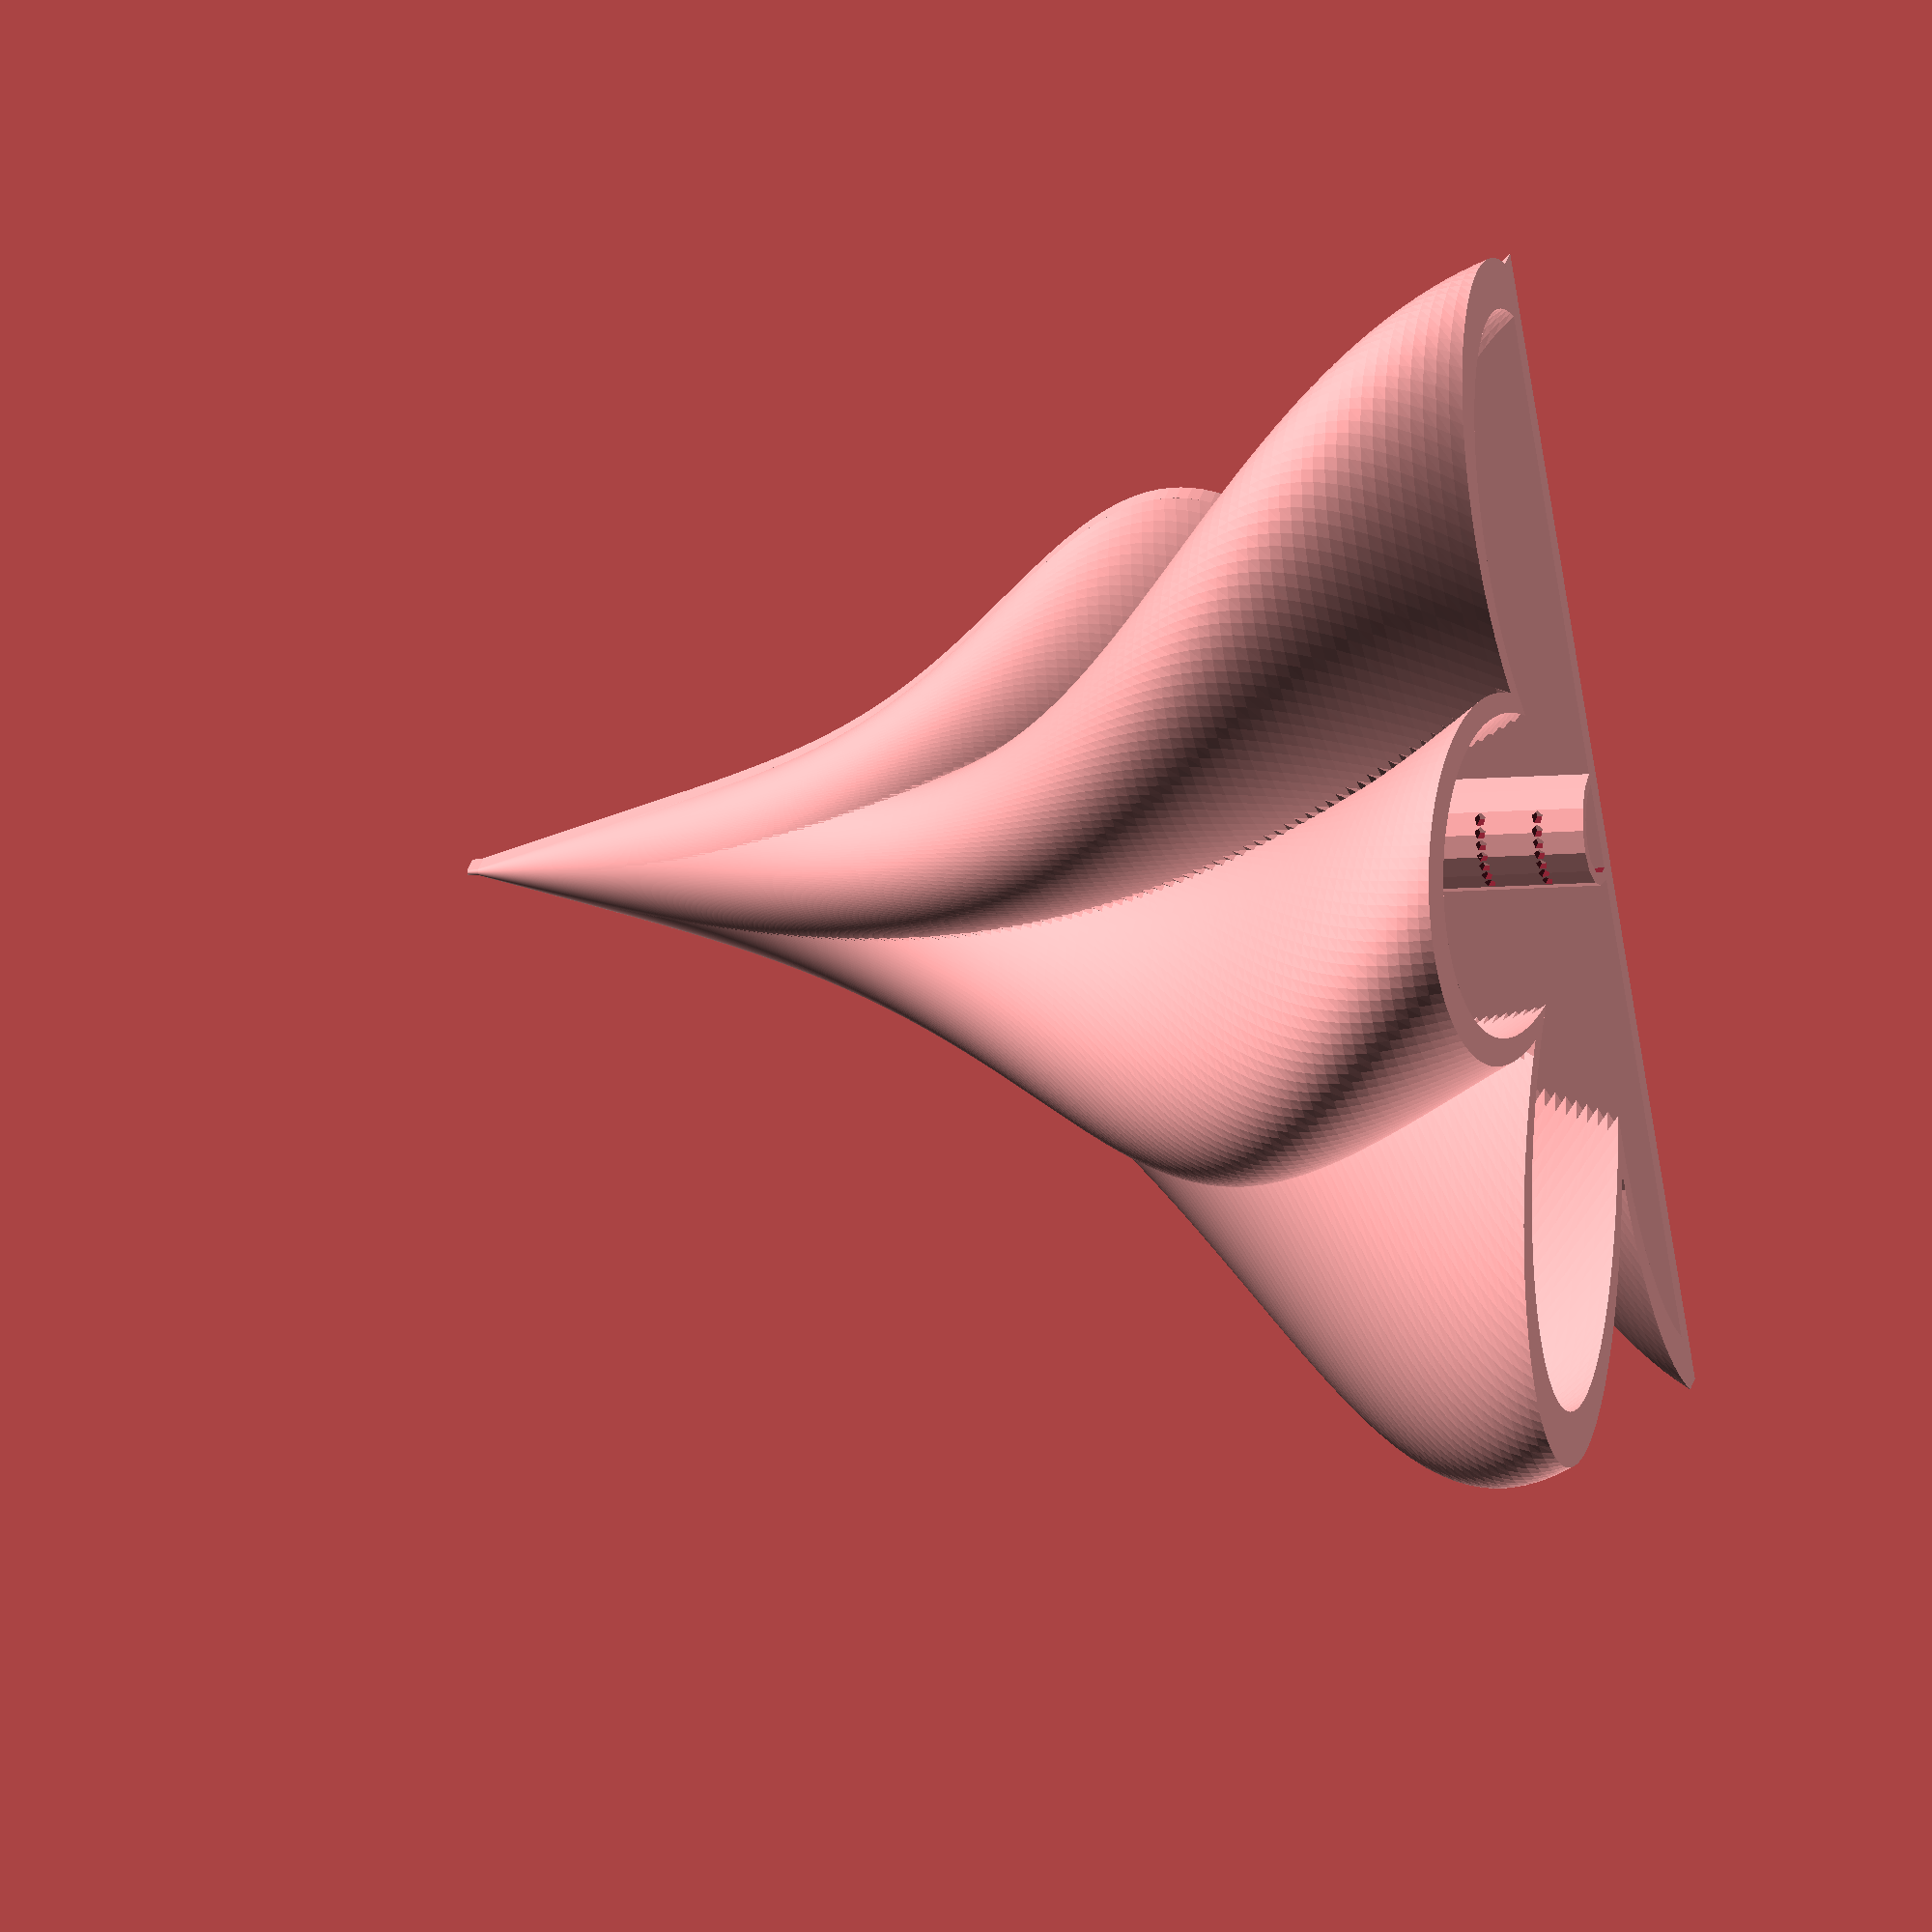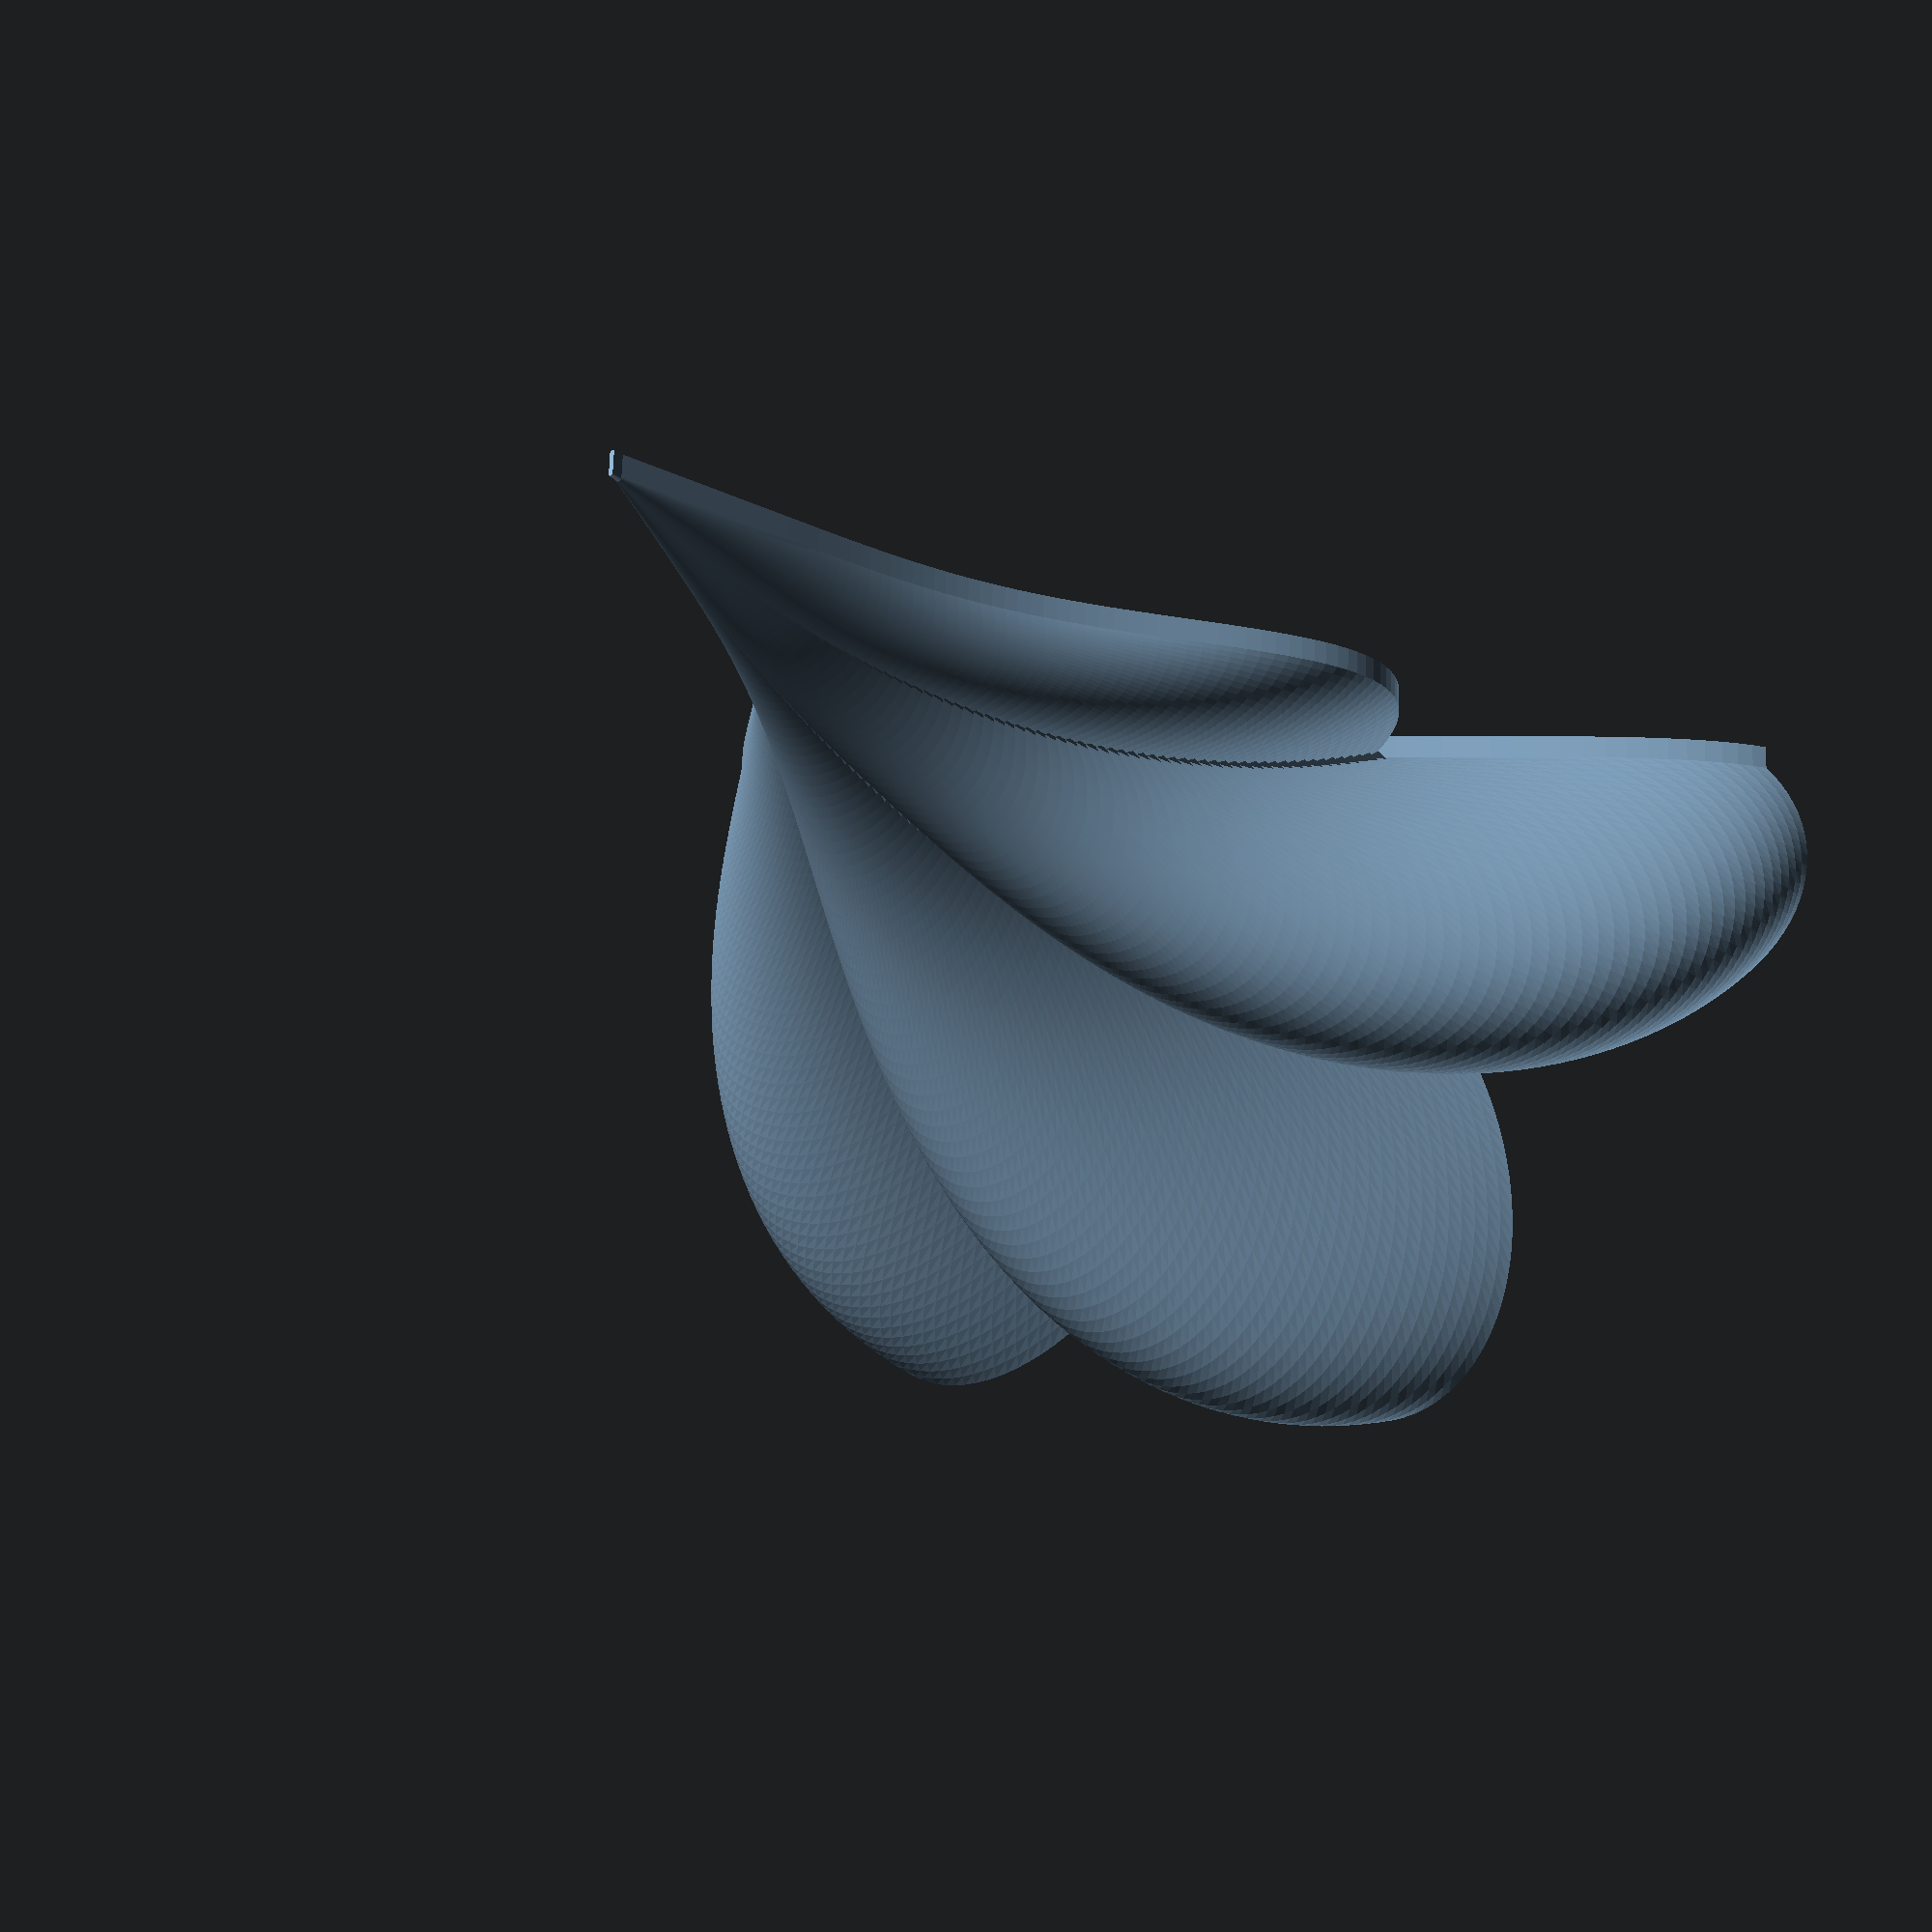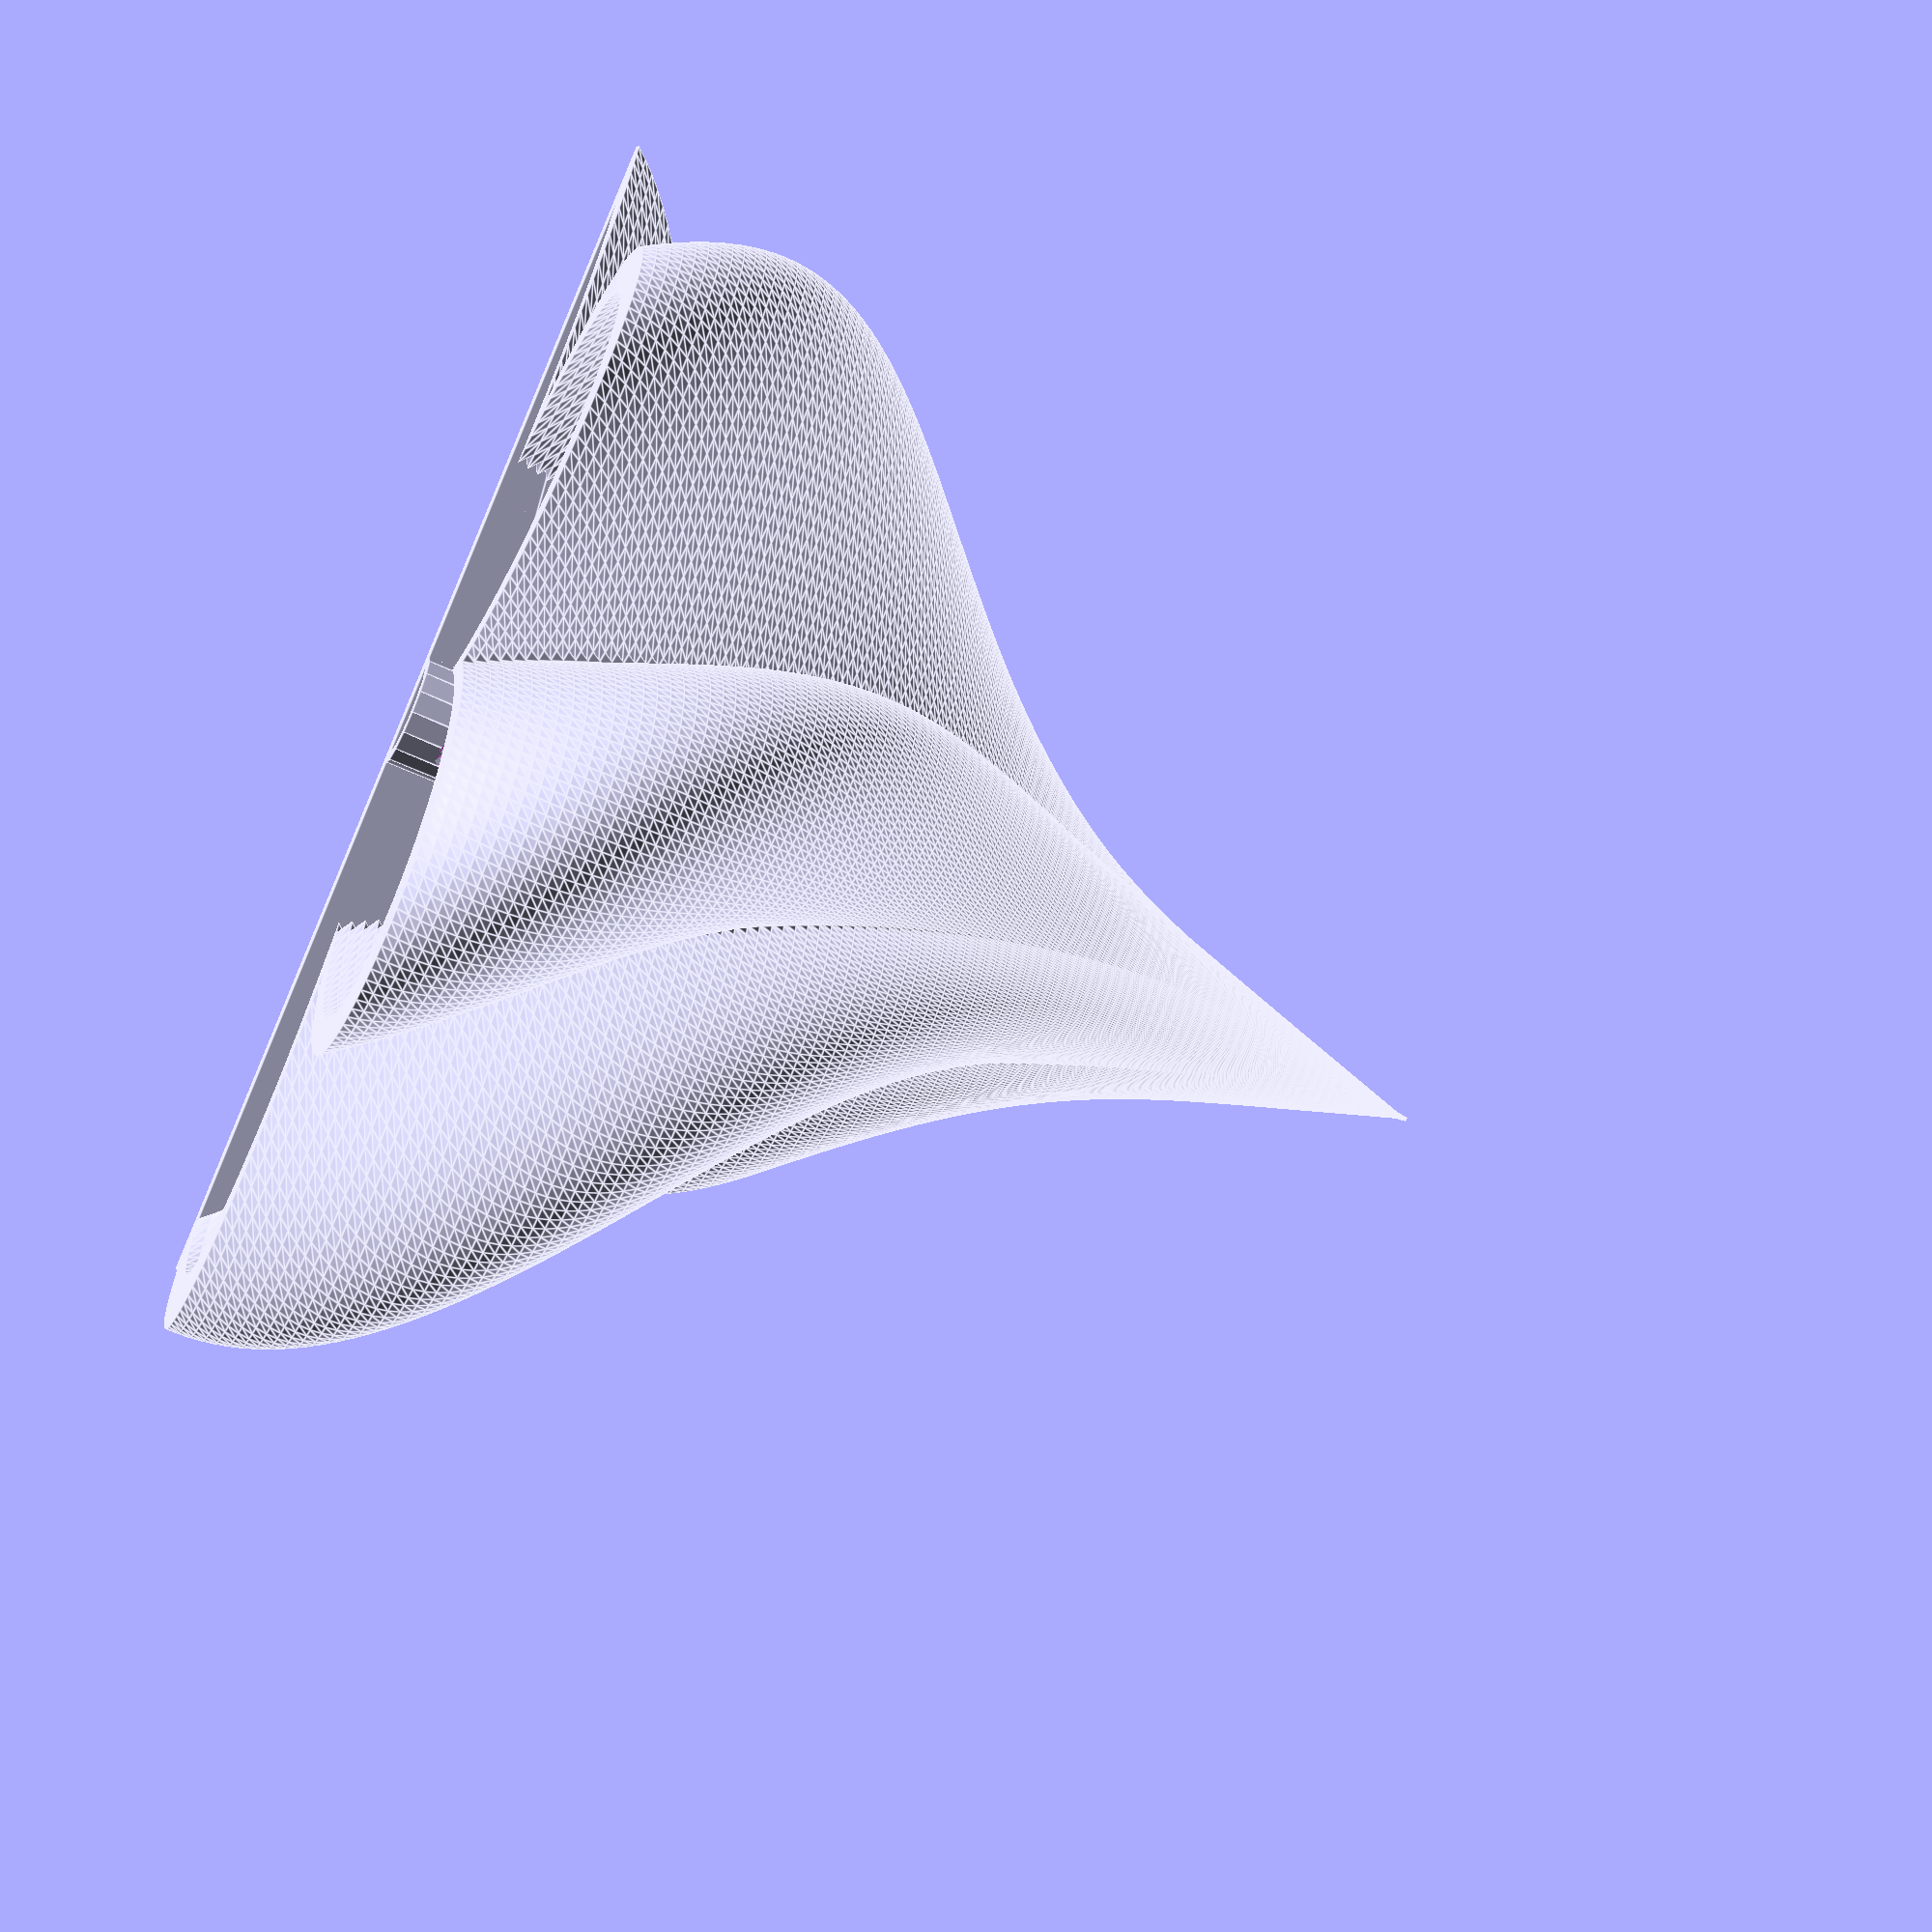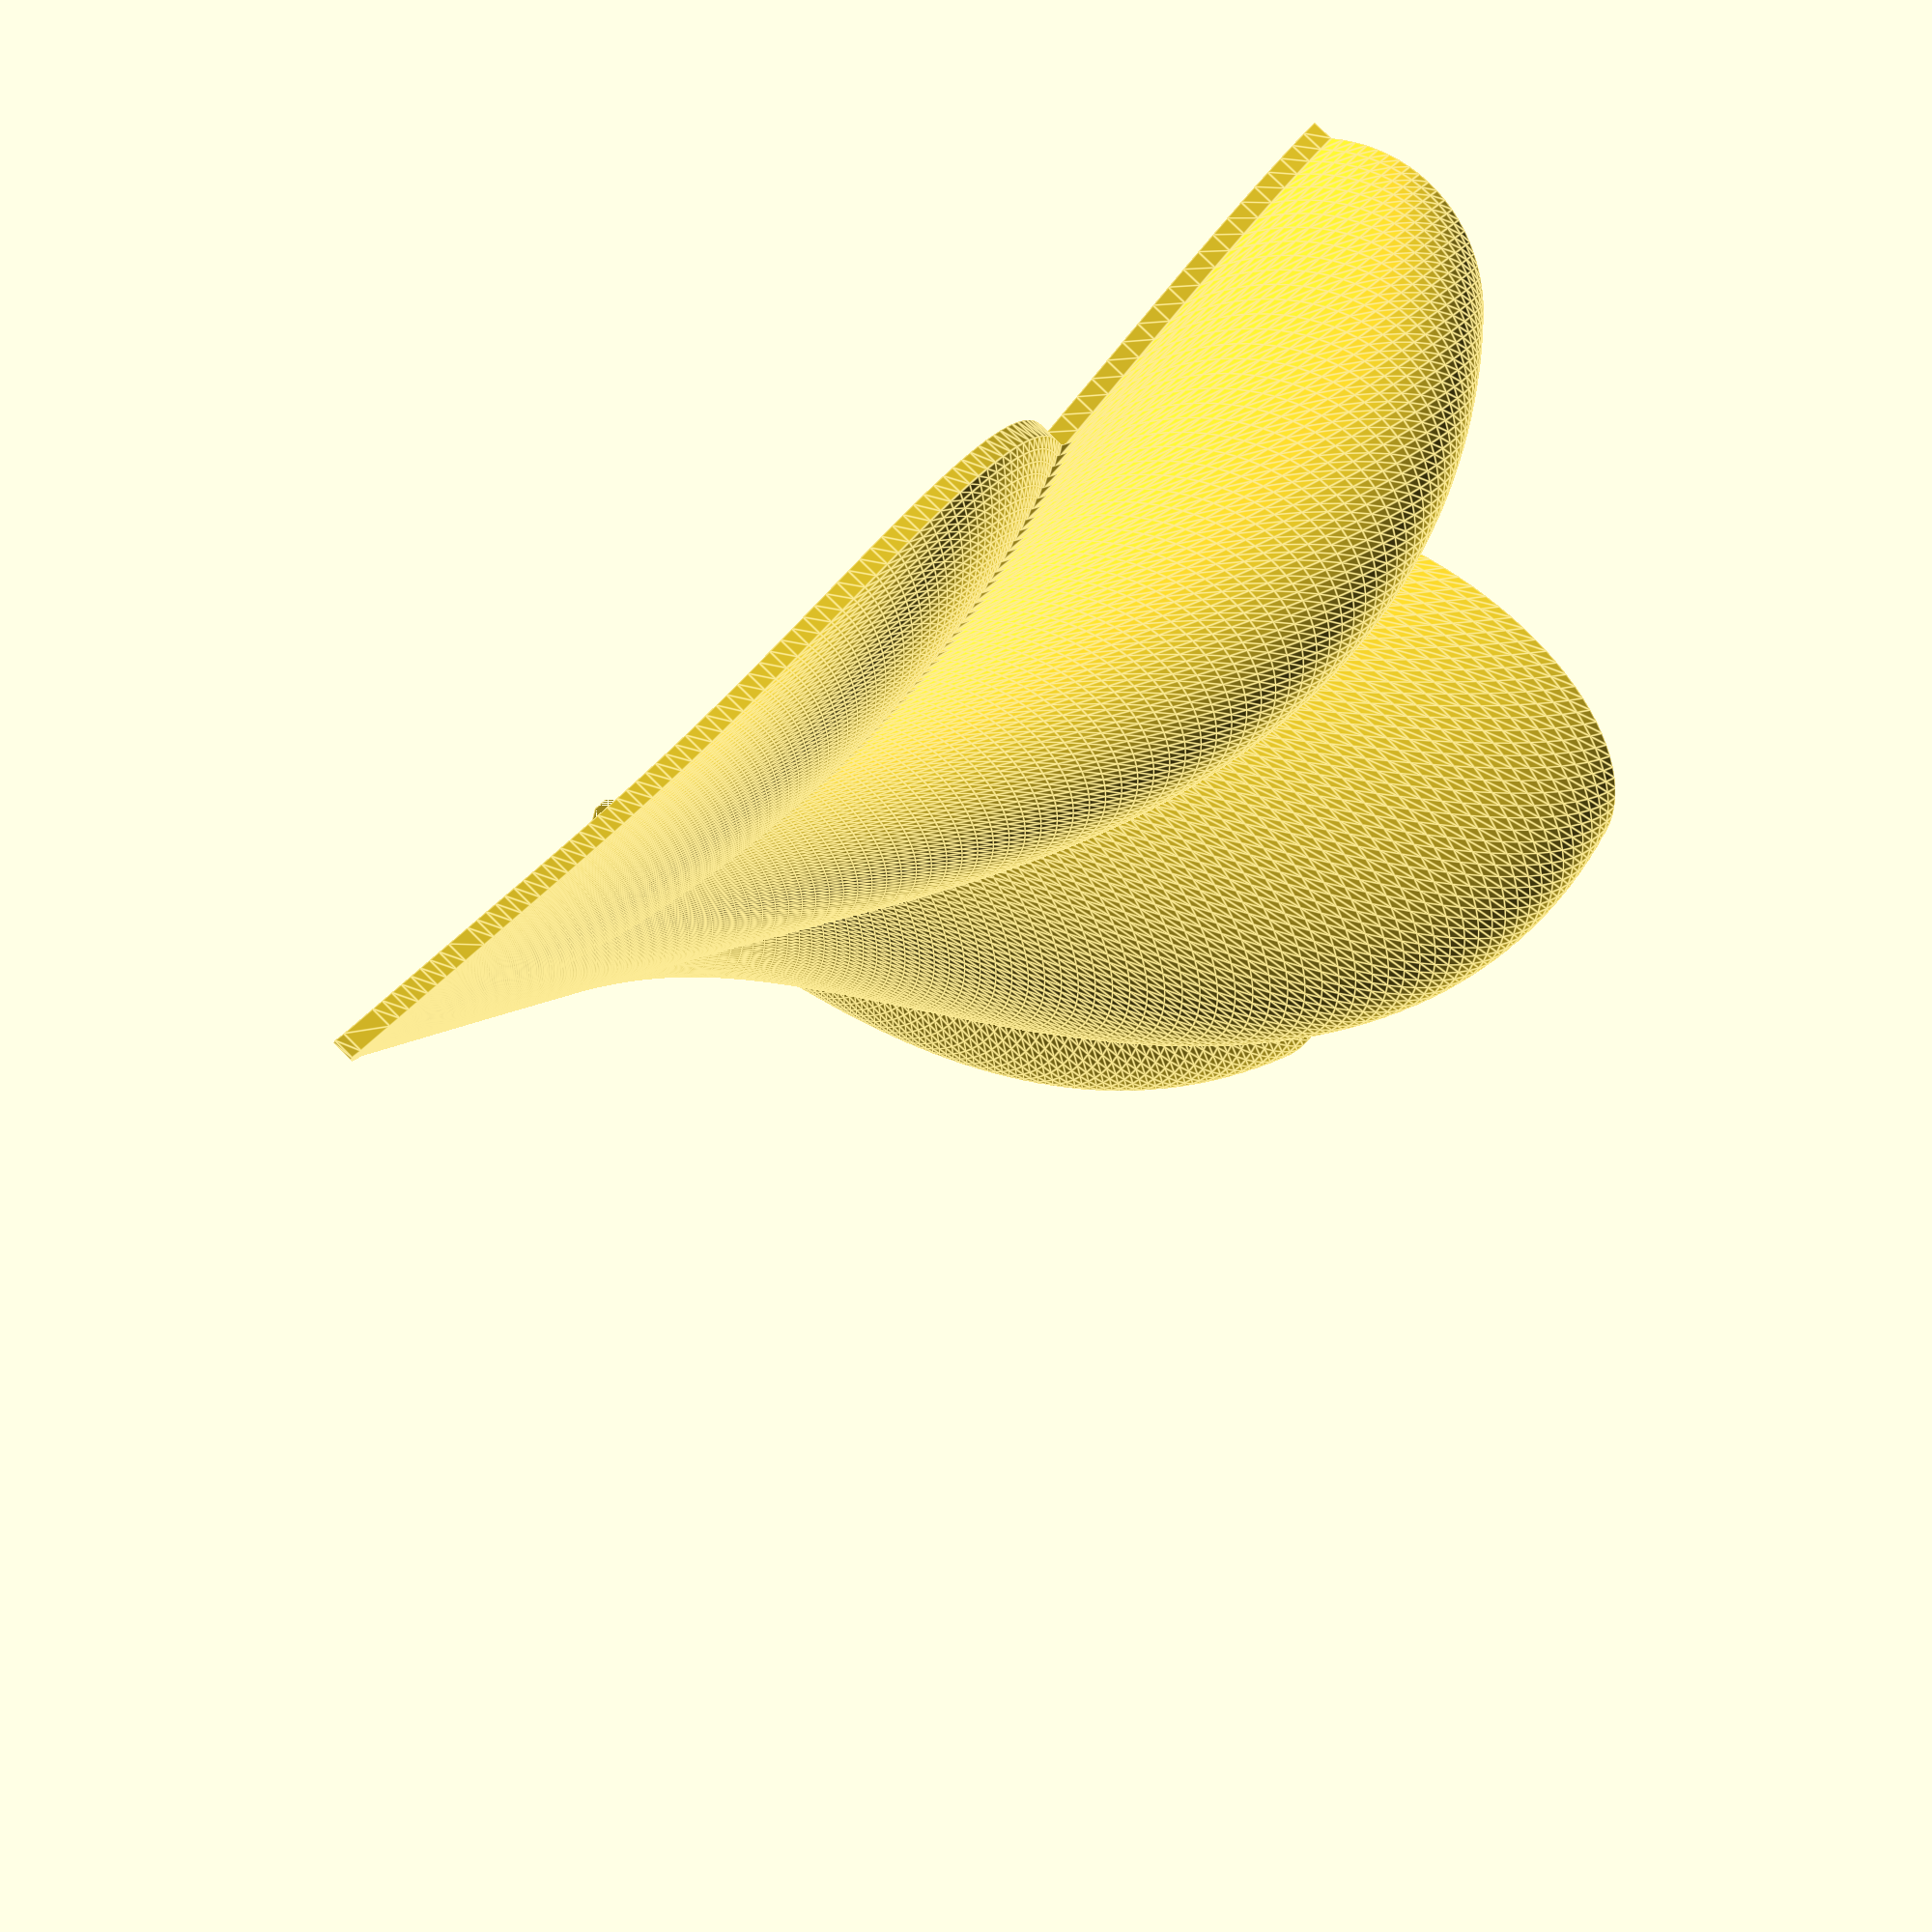
<openscad>
/*
    Parametric Planter by Daniel Feldman
    dfeldman.mn@gmail.com
    github.com/dfeldman/functional_forms
    Pull requests welcome!

    Inspired by:
    Vase-wave generator/customizer, Fernando Jerez 2017

    License: CC-NC (Non commercial)
*/


// ------- These variables are great for changing the shape of the object
// How far to rotate the twist at the beginning in degrees
phase          = 30;     // Recommended values 0 - 360

// Radius multiplier
radius         =  40;    // Recommended values 5 - 100

// How fast for the curve to expand (going from bottom to top)
sharpness      =  5;    // Recommended values .1 - 10

// How fast to taper the inside of the object
taper          =  .3;  // Recommended values 0 - 1

amp            = 0.75;

// Number of ripples
ripples        =  3;    // Recommended values 0 - 10

// Twisting factor
twist          =  1;   // Recommended values 0 - 3

// Distance from the inner to the outer wall of the object at its thickest point
wall_thickness =  5;     // Recommended values 1 - 5

// Distance from the inner to the outer wall of the back at its thickest point
back_thickness =  5;     // Recommended values 1 - 5

// ------- These variables should probably not be changed
// The size of the sharp point on the bottom of the object
epsilon        =  .1;

// Number of z steps
height         =  100; 

// Size of each z step -- increase for faster rendering
z_step           =  1; 

// Size of each r step -- increase for faster rendering
r_step           =  1; 

// Always set to 360
sides          =  180;

// Distance from the outer bottom to the inner bottom of the object
// Even though it doesn't seem like the two bottoms would intersect because the inner
// wall has 0 radius at the bottom, it can meet in a degenerate
// point which causes rendering problems. 
floor_height   =  20;

// ------- Parameters for the drainage tube
tube_radius       =  5;
tube_thickness    =  1;
tube_floor_height =  35;
tube_hole_spacing =  5;
tube_hole_count   =  3;
tube_hole_radius  =  .5;
tube_hole_depth   =  5;

// This function defines the radius of the object at each z-step and angle
function wall(z, angle) = let(
                zrad  = pow(sin(z), sharpness) * radius,
                cone  = taper * z,
                wave  = abs(cos(angle*ripples+phase))
)
zrad * wave * amp + cone;

function int_pt(z, s) = let(
//    assert(z >= 0),
//    assert(z < height),
//    assert(s >= 0),
//    assert(s <= sides)
    )
    z*(sides+1)+s;

function ext_pt(z, s) = let(
//    assert(z >= 0),
//    assert(z < height),
//    assert(s >= 0),
//    assert(s <= sides)
    )
    height*(sides+1) + z*(sides+1)+s;

module vase_shape() {
    
    vase_shape_exterior_points = [
        for(z = [0:z_step:height-1])
            for(i = [0:sides])
                let(
                    r     =  max(epsilon*2, wall(z, i + twist * z)), 
                    px   = r * cos(i),
                    py   = r * sin(i)
                )
                [px, py, z] 
    ];
            z=echo(len([0:height]));
         x=echo(len(vase_shape_exterior_points));
            
    vase_shape_interior_points =[
        // Interior wall -- points go bottom to top
        for(z = [0:z_step:height-1])
            for(i = [0:sides])
                let(
                  //  zp = height - z,
                    r     =  max(epsilon, 
                                (i > 180) ? 0 : wall(z, i + twist * z) - back_thickness), 
                    px   = r * cos(i),
                    py   = r * sin(i)
                )
                [px, py, z] 
    ];
            
    y=echo(len(vase_shape_interior_points));
    row = height * sides-1;
            
    faces = concat(
        // Top left triangle of every ring (both inside and outside walls)
        [
            for(z = [floor_height:z_step:height-2]) 
                for(s = [0:r_step:sides - 1])
                    let(
                        f1 = int_pt(z, s), //s + sides*z,
                        f2 = int_pt(z+1, s), //s + sides*(z+1),
                        f3 = int_pt(z+1, s+1) // ((s+1) % sides) + sides*(z+1)
                    )
                    [f3,f2,f1]
        ],

        // Bottom right triangle of every ring (both inside and outside walls)
        [
            for(z = [floor_height:z_step:height-2]) 
                for(s = [0:r_step:sides - 1])
                    let(
                        f1 = int_pt(z, s) , //s + sides*z,
                        f3 = int_pt(z+1, s+1), //((s+1) % sides) + sides*(z+1),
                        f4 = int_pt(z, s+1) //((s+1) % sides) + sides*z
                    )
                    [f1,f4,f3]
        ],
//        // Top left triangle of every ring (both inside and outside walls)
        [
            for(z = [0:z_step:height-2]) 
                for(s = [0:r_step:sides - 1])
                    let(
                        f1 = ext_pt(z, s) , // s + sides*z,
                        f2 = ext_pt(z+1, s), // s + sides*(z+1),
                        f3 = ext_pt(z+1, s+1) //((s+1) % sides) + sides*(z+1)
                    )
                    [f1,f2,f3]
        ],

        // Bottom right triangle of every ring (both inside and outside walls)
        [
            for(z = [0:z_step:height-2]) 
                for(s = [0:r_step:sides - 1])
                    let(
                        f1 = ext_pt(z, s), //s + sides*z,
                        f3 = ext_pt(z+1, s+1), //((s+1) % sides) + sides*(z+1),
                        f4 = ext_pt(z, s+1) //((s+1) % sides) + sides*z
                    )
                    [f3,f4,f1] 
        ],
//        // Interior floor of the object -- note polygon is opposite orientation -- degen
      [[ for(s = [sides:-1:0]) int_pt(floor_height, s)]],

     // Bottom of the object -- degen
        [[ for(s = [0:r_step:sides]) ext_pt(0, s)]]  ,
            

        [
           concat( 
                   [for(z=[height-1:-1:floor_height]) int_pt(z,sides)],
                   [for(z = [floor_height:height-1]) int_pt(z, 0)],
                   [for(z = [height-1:-1:0]) ext_pt(z,0)],
                   [for(z = [0:height-1]) ext_pt(z,sides)]
                       )
       ],
        // Top of object
        [
           concat([for(s = [0:sides])    int_pt(height-1,s) ],
                  [for(s = [sides:-1:0]) ext_pt(height-1,s) ]     ) 
       ]
    );
    
    //polyhedron (points=concat(vase_shape_interior_points, vase_shape_exterior_points), 
    //              faces = faces);
   back_faces = concat( 
       [
           concat( 
                   [for(z=[height-1:-1:0]) int_pt(z,0)],
                   [for(z = [0:height-1]) ext_pt(z,sides)]
                 )
       ],
       [
            for(z = [0:z_step:height-2]) 
                    let(
                        p1 = ext_pt(z, 0), //s + sides*z,
                        p2 = ext_pt(z, 1), //((s+1) % sides) + sides*(z+1),
                        p3 = ext_pt(z+1, 1), //((s+1) % sides) + sides*(z+1),
                        p4 = ext_pt(z, 1) //((s+1) % sides) + sides*z
                    )
                    [p1,p2,p3,p4] 
        ]
   ); 
    pts=concat(vase_shape_interior_points, vase_shape_exterior_points);

     l= echo([ for(z = [0:z_step:height-1]) let(pt3 =pts[ext_pt(z, 0)]) [pt3[0], pt3[2]] ]);
     union() {
         polyhedron (points=pts, faces = faces);
         rotate([90, 0, 0]) linear_extrude(height=2) {         
            polygon(points = concat(
                [ for(z = [0:z_step:height-1]) let(pt3 =pts[ext_pt(z, 0)]) [pt3[0], pt3[2]] ],
                [ for(z = [height-1:-1:0]) let(pt3=pts[ext_pt(z, sides)]) [pt3[0], pt3[2]]  ] ));
            }
    }
}

module drainage_holes() {
        for ( z = [0 : tube_hole_spacing : height - tube_floor_height - 1 ] )
            for (x = [-tube_hole_count : tube_hole_count ] )
                translate([x, 0, z]) 
                rotate([270, 0, 0]) 
                cylinder(r=tube_hole_radius, h=tube_hole_depth);
}

module drainage_tube() {
    translate([0,0,tube_floor_height]) difference() {
        cylinder(h=height-tube_floor_height-1, r=tube_radius);
        translate([0,0,tube_thickness]) 
            cylinder(h=(height), 
                r=(tube_radius-tube_thickness));
       translate([-20,-100,0]) cube([100, 100, 100]);
        drainage_holes();
    }
}

module wall_plate() {
    union() {
        difference() {
            translate([0, -1, 70]) rotate([90,0,0]) cylinder(r=15,h=2); 
            // Drill a hole in wall plate for a nail
            translate([0,-6,70]) rotate([0,90,90]) cylinder(r=5,h=5);  
        }
        // Box over the hole to form attachment ledge for a hook
        translate([-10, -3, 72]) cube([20,0.5,8]);
    }
}

union() { 
    // The vase itself
    vase_shape();
    // Wall plate
    wall_plate();
    // Drainage tube
    drainage_tube();
};
</openscad>
<views>
elev=8.8 azim=234.9 roll=284.8 proj=o view=wireframe
elev=201.2 azim=357.7 roll=326.5 proj=p view=wireframe
elev=239.9 azim=333.3 roll=115.3 proj=p view=edges
elev=322.1 azim=242.5 roll=217.1 proj=p view=edges
</views>
